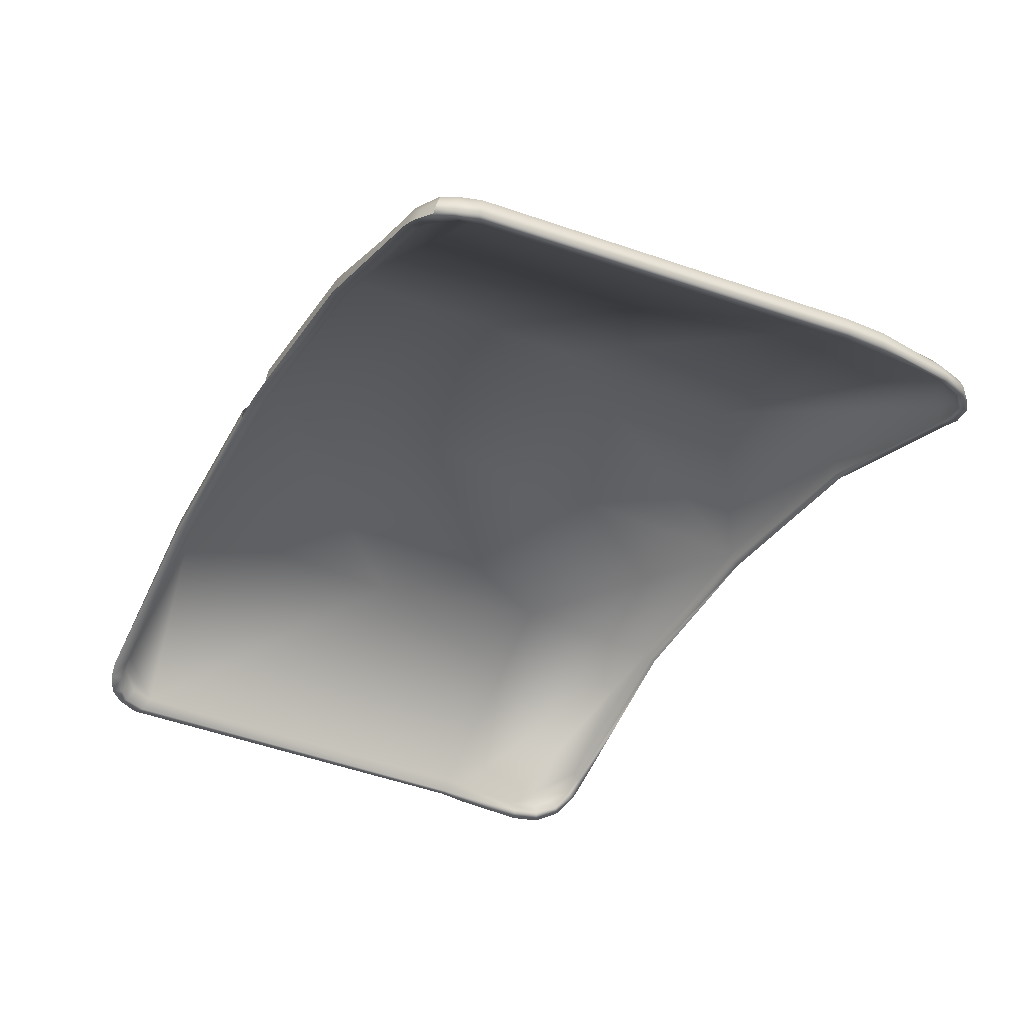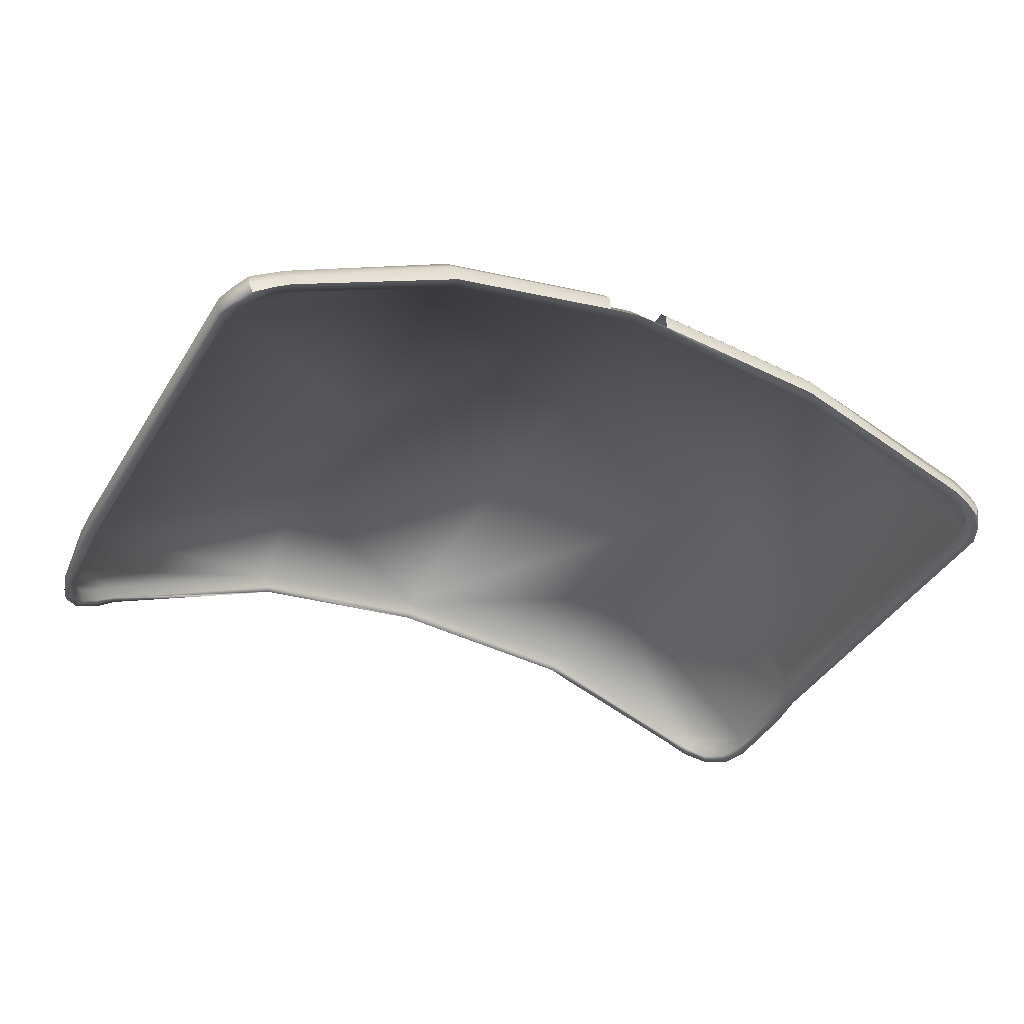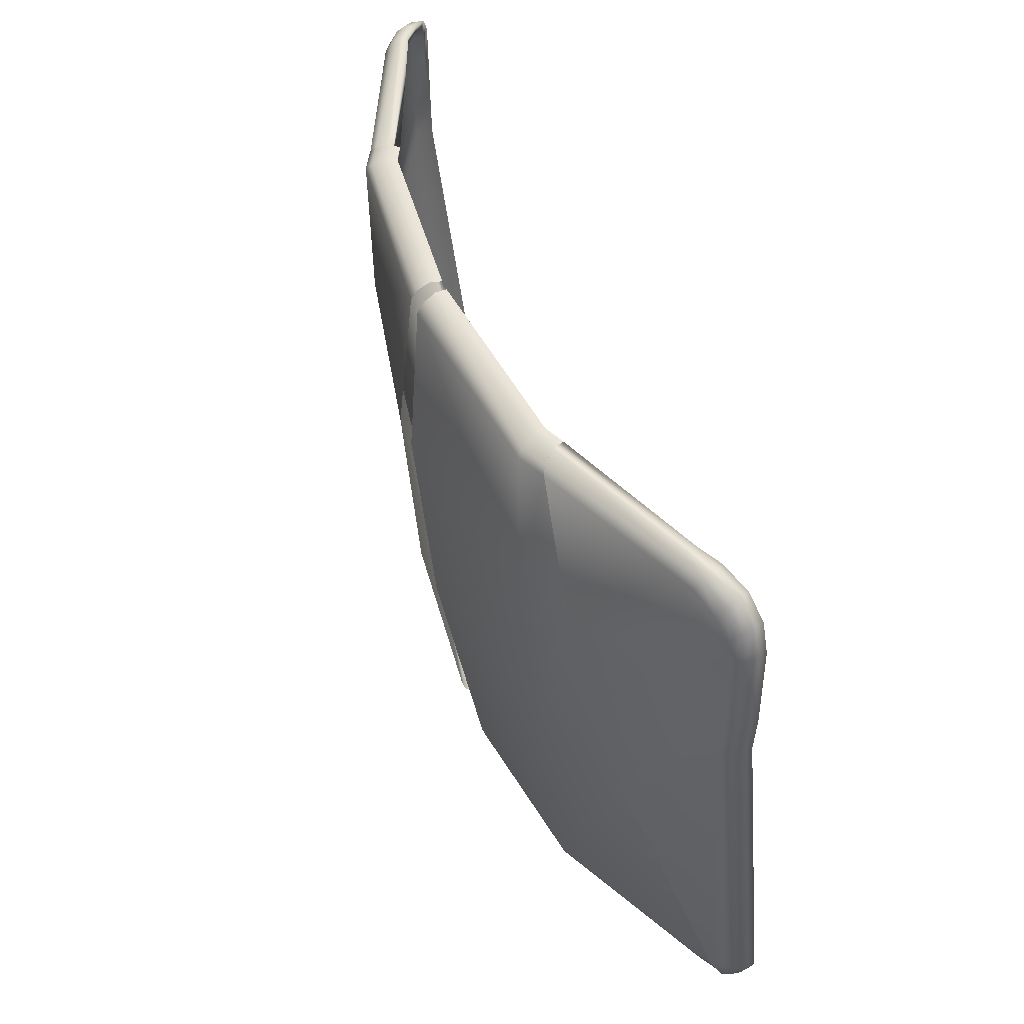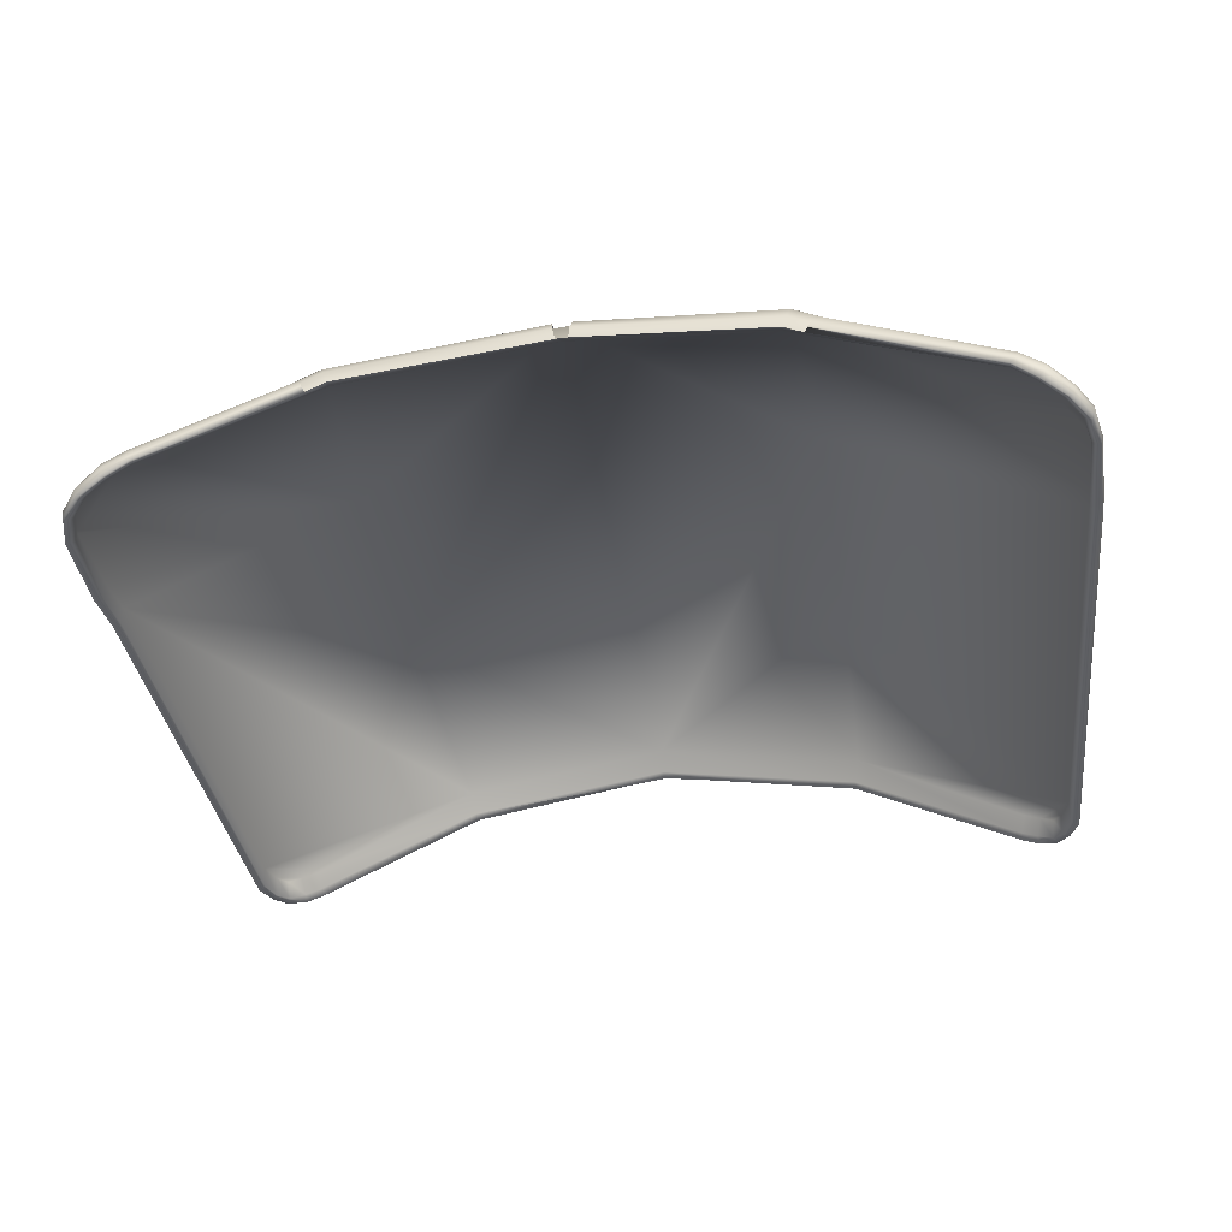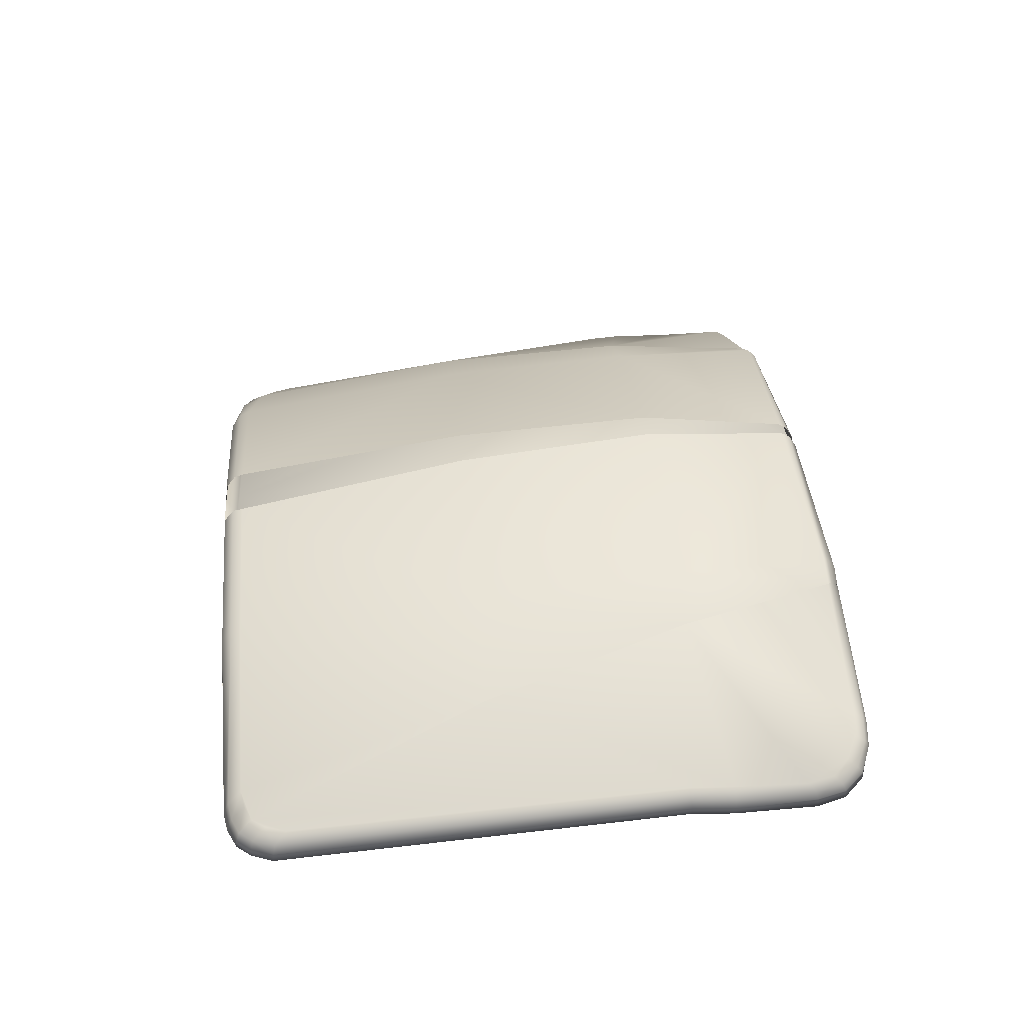
<metadata>
{"format":"obj","ext":"obj","renderer":"f3d","projection":"perspective","resolution":1024,"background":"white","views":[{"elev":-44.1,"azim":60.2,"up":"+Z"},{"elev":-39.5,"azim":-24.0,"up":"+Z"},{"elev":47.1,"azim":70.4,"up":"+Y"},{"elev":-36.0,"azim":-170.9,"up":"+Z"},{"elev":35.2,"azim":84.7,"up":"+Z"}]}
</metadata>
<code>
o S.S._Dolphin_part.007
v -1.668 -1.396 -0.3442
v -1.594 -1.434 -0.3203
v -1.685 -1.392 -0.297
v -1.61 -1.423 -0.2779
v -1.53 -1.447 -0.2911
v -1.546 -1.437 -0.2481
v -0.8377 -1.447 0.03347
v -0.8597 -1.44 0.105
v -0.1345 -1.447 0.1511
v -0.138 -1.44 0.2257
v -1.685 -1.378 -0.2466
v -1.622 -1.408 -0.2319
v -1.557 -1.421 -0.2021
v -0.8725 -1.399 0.1574
v -0.14 -1.399 0.2781
v 0.1316 -1.447 0.1511
v 0.8348 -1.447 0.03347
v 0.1351 -1.44 0.2257
v 0.8568 -1.44 0.105
v 1.527 -1.447 -0.2911
v 1.543 -1.437 -0.2481
v 1.591 -1.434 -0.3203
v 1.607 -1.423 -0.2799
v 1.665 -1.396 -0.3442
v 1.682 -1.392 -0.297
v 0.1371 -1.399 0.2781
v 0.8696 -1.399 0.1574
v 1.554 -1.421 -0.2021
v 1.619 -1.408 -0.2339
v 1.683 -1.378 -0.2466
v 0.1406 -1.356 0.29
v 0.8919 -1.356 0.1661
v 1.532 -1.366 -0.1628
v 1.592 -1.354 -0.1932
v 1.653 -1.325 -0.2085
v -1.656 -1.325 -0.2085
v -1.595 -1.354 -0.1952
v -1.535 -1.366 -0.1648
v -0.8949 -1.356 0.1661
v -0.1435 -1.356 0.29
v -0.1068 -0.3391 0.4699
v -0.07262 0.5268 0.5409
v -0.9428 -0.3391 0.3005
v -0.8829 0.5343 0.3975
v -0.05003 1.165 0.4807
v -0.8521 1.18 0.4142
v -0.8278 1.21 0.3964
v -0.9295 1.21 0.3459
v -0.8978 1.233 0.3031
v 1.375 -0.3391 0.1126
v 0.9521 -0.3391 0.3317
v 1.16 0.5268 0.2854
v 0.9435 0.5268 0.3974
v 0.9964 1.176 0.33
v 0.8883 1.177 0.3822
v -0.04842 1.203 0.4579
v -0.8146 1.236 0.3412
v -0.04301 1.236 0.4035
v -0.7916 1.232 0.2963
v -0.03737 1.23 0.3582
v 0.9172 1.237 0.2288
v 0.8355 1.237 0.266
v 0.9363 1.236 0.2739
v 0.8559 1.237 0.3122
v 0.01036 1.23 0.3574
v 0.0194 1.236 0.4047
v -1.371 -0.3094 0.1267
v 0.9667 1.199 0.3162
v 0.8656 1.198 0.3657
v 0.02761 1.203 0.4586
v 0.03004 1.164 0.4811
v 0.1039 -0.3391 0.4699
v 0.06971 0.5268 0.5409
v -1.125 0.5235 0.3174
v -0.9606 1.178 0.3607
v -0.8746 1.231 0.2593
v 1.585 -1.384 -0.3115
v 1.521 -1.397 -0.2823
v 1.604 -1.365 -0.2399
v 1.539 -1.378 -0.2107
v 0.8378 -1.393 0.0334
v 0.8591 -1.377 0.1322
v -0.001461 -1.393 0.1678
v -0.001461 -1.371 0.2658
v -0.8407 -1.393 0.0334
v -0.862 -1.377 0.1322
v -1.524 -1.397 -0.2823
v -1.542 -1.378 -0.2087
v -1.587 -1.384 -0.3115
v -1.607 -1.365 -0.2379
v -1.648 -1.353 -0.3443
v -1.657 -1.335 -0.2707
v -1.692 -1.313 -0.3518
v -1.692 -1.284 -0.2782
v -1.72 -1.217 -0.3524
v -1.72 -1.19 -0.2788
v -1.812 0.5325 -0.164
v -1.815 0.5412 -0.09096
v -1.812 0.648 -0.1609
v -1.817 0.6219 -0.08772
v -1.815 0.9574 -0.1376
v -1.821 0.9409 -0.09062
v -1.787 1.079 -0.1274
v -1.794 1.072 -0.08024
v -1.723 1.161 -0.09895
v -1.748 1.15 -0.04768
v -1.643 1.196 -0.04281
v -1.681 1.185 0.001637
v -1.558 1.215 0.01107
v -1.594 1.208 0.05851
v -0.7931 1.201 0.3041
v -0.8235 1.211 0.3732
v -0.008359 1.199 0.3707
v -0.0141 1.203 0.4391
v 0.8363 1.205 0.2718
v 0.8627 1.2 0.3424
v 1.532 1.213 -0.007443
v 1.564 1.208 0.04337
v 1.624 1.199 -0.0526
v 1.657 1.19 -0.004603
v 1.709 1.168 -0.09808
v 1.731 1.159 -0.04514
v 1.78 1.089 -0.121
v 1.784 1.074 -0.07348
v 1.814 0.9691 -0.128
v 1.819 0.9534 -0.08041
v 1.823 0.6293 -0.1478
v 1.823 0.6042 -0.07425
v 1.811 0.4718 -0.146
v 1.812 0.472 -0.07244
v 1.717 -1.217 -0.3524
v 1.717 -1.19 -0.2788
v 1.689 -1.301 -0.3518
v 1.689 -1.284 -0.2782
v 1.645 -1.353 -0.3443
v 1.655 -1.335 -0.2707
v 0.8348 -1.448 0.0334
v 1.527 -1.448 -0.2911
v 1.591 -1.434 -0.3203
v 1.665 -1.396 -0.3443
v 1.714 -1.335 -0.3518
v 1.752 -1.244 -0.3524
v 1.848 0.4624 -0.1465
v 1.86 0.637 -0.1483
v 1.844 0.9838 -0.1543
v 1.809 1.106 -0.1474
v 1.734 1.192 -0.1188
v 1.627 1.234 -0.06824
v 1.533 1.245 -0.01305
v 0.9172 1.237 0.2288
v 0.8355 1.237 0.2659
v -0.8745 1.231 0.2592
v -1.559 1.247 0.005652
v -0.8977 1.233 0.303
v -1.588 1.241 0.03869
v -1.647 1.232 -0.0585
v -1.679 1.226 -0.0132
v -1.746 1.185 -0.1194
v -1.765 1.178 -0.07345
v -1.816 1.095 -0.1555
v -1.83 1.089 -0.1087
v -1.843 0.9707 -0.1659
v -1.854 0.9657 -0.1187
v -1.85 0.6536 -0.1639
v -1.862 0.6527 -0.1308
v -1.859 0.5269 -0.1323
v -1.863 0.6529 -0.08158
v -1.858 0.5239 -0.08233
v -1.826 0.5306 -0.04333
v -1.759 -1.232 -0.2598
v -1.729 -1.182 -0.2145
v -1.728 -1.309 -0.2594
v -1.697 -1.268 -0.2143
v -1.685 -1.378 -0.2466
v -1.656 -1.325 -0.2086
v 1.682 -1.392 -0.297
v 1.724 -1.333 -0.3098
v 1.759 -1.241 -0.3102
v 1.857 0.4624 -0.1142
v 1.869 0.6371 -0.1146
v 1.854 0.4536 -0.06494
v 1.867 0.6377 -0.06537
v 1.834 0.638 -0.02515
v 1.846 0.9687 -0.07163
v 1.832 0.9373 -0.03475
v 1.818 1.086 -0.06485
v 1.805 1.05 -0.02802
v 1.754 1.16 -0.03641
v 1.741 1.12 0.000361
v 1.653 1.21 0.01475
v 1.65 1.168 0.04382
v 1.558 1.22 0.05745
v 1.564 1.178 0.08363
v 0.9667 1.199 0.3161
v 0.9964 1.176 0.3299
v -1.841 0.5231 -0.1642
v -1.755 -1.244 -0.3524
v -1.717 -1.335 -0.3518
v -1.668 -1.396 -0.3443
v -1.594 -1.434 -0.3203
v -1.53 -1.448 -0.2911
v -0.8377 -1.448 0.0334
v -0.1345 -1.447 0.151
v -0.001461 -1.447 0.1678
v -0.7915 1.232 0.2963
v 0.9363 1.236 0.2738
v 1.546 1.241 0.0228
v 1.648 1.23 -0.01998
v 1.749 1.187 -0.07115
v 1.821 1.102 -0.09967
v 1.852 0.9798 -0.1065
v -1.371 -0.3096 0.1266
v -1.833 0.6545 -0.03919
v -1.125 0.5236 0.3173
v -1.837 0.9235 -0.04615
v -1.595 1.178 0.09846
v -1.76 1.11 -0.001952
v -1.677 1.163 0.05044
v -1.772 1.15 -0.03955
v -1.68 1.205 0.02141
v 1.16 0.5266 0.2853
v 1.375 -0.3392 0.1125
v 1.822 0.4558 -0.02614
v 1.653 -1.325 -0.2086
v 1.726 -1.182 -0.2145
v 1.695 -1.268 -0.2143
v 1.757 -1.232 -0.2598
v 1.725 -1.322 -0.2594
v -1.83 1.073 -0.07398
v -1.85 0.9546 -0.08364
v -1.685 -1.392 -0.297
v -1.727 -1.331 -0.3098
v -1.762 -1.241 -0.3102
v -0.9605 1.178 0.3606
v -1.59 1.22 0.07319
v -0.9295 1.21 0.3458
v -1.816 1.037 -0.0366
v 0.1315 -1.447 0.151
v 0.01044 1.23 0.3573
v -0.008242 1.231 0.3612
v 1.683 -1.378 -0.2466
v -0.0373 1.231 0.3581
v 0.8902 0.5268 0.2929
v 0.8924 -0.3377 0.2199
v -0.8832 -0.3358 0.1888
v -0.8733 0.5123 0.3808
f 1 2 3
f 3 2 4
f 2 5 4
f 4 5 6
f 5 7 6
f 6 7 8
f 7 9 8
f 8 9 10
f 3 4 11
f 11 4 12
f 4 6 12
f 12 6 13
f 6 8 13
f 13 8 14
f 8 10 14
f 14 10 15
f 16 17 18
f 18 17 19
f 17 20 19
f 19 20 21
f 20 22 21
f 21 22 23
f 22 24 23
f 23 24 25
f 18 19 26
f 26 19 27
f 19 21 27
f 27 21 28
f 21 23 28
f 28 23 29
f 23 25 29
f 29 25 30
f 26 27 31
f 31 27 32
f 27 28 32
f 32 28 33
f 28 29 33
f 33 29 34
f 29 30 34
f 34 30 35
f 11 12 36
f 36 12 37
f 12 13 37
f 37 13 38
f 13 14 38
f 38 14 39
f 14 15 39
f 39 15 40
f 41 42 43
f 43 42 44
f 42 45 44
f 44 45 46
f 45 47 46
f 46 47 48
f 47 49 48
f 33 50 32
f 32 50 51
f 50 52 51
f 51 52 53
f 52 54 53
f 53 54 55
f 45 56 47
f 47 56 57
f 56 58 57
f 57 58 59
f 58 60 59
f 61 62 63
f 63 62 64
f 62 65 64
f 64 65 66
f 36 39 67
f 67 39 43
f 39 40 43
f 43 40 41
f 63 64 68
f 68 64 69
f 64 66 69
f 69 66 70
f 68 69 54
f 54 69 55
f 69 70 55
f 55 70 71
f 32 51 31
f 31 51 72
f 51 73 72
f 51 53 73
f 73 53 71
f 53 55 71
f 37 38 36
f 36 38 39
f 67 43 74
f 74 43 44
f 74 44 75
f 75 44 46
f 34 35 33
f 33 35 50
f 59 76 57
f 57 76 49
f 49 47 57
f 48 75 46
f 77 78 79
f 79 78 80
f 78 81 80
f 80 81 82
f 81 83 82
f 82 83 84
f 83 85 84
f 84 85 86
f 85 87 86
f 86 87 88
f 87 89 88
f 88 89 90
f 89 91 90
f 90 91 92
f 91 93 92
f 92 93 94
f 93 95 94
f 94 95 96
f 95 97 96
f 96 97 98
f 97 99 98
f 98 99 100
f 99 101 100
f 100 101 102
f 101 103 102
f 102 103 104
f 103 105 104
f 104 105 106
f 105 107 106
f 106 107 108
f 107 109 108
f 108 109 110
f 109 111 110
f 110 111 112
f 111 113 112
f 112 113 114
f 113 115 114
f 114 115 116
f 115 117 116
f 116 117 118
f 117 119 118
f 118 119 120
f 119 121 120
f 120 121 122
f 121 123 122
f 122 123 124
f 123 125 124
f 124 125 126
f 125 127 126
f 126 127 128
f 127 129 128
f 128 129 130
f 129 131 130
f 130 131 132
f 131 133 132
f 132 133 134
f 133 135 134
f 134 135 136
f 81 78 137
f 137 78 138
f 78 77 138
f 138 77 139
f 77 135 139
f 139 135 140
f 135 133 140
f 140 133 141
f 133 131 141
f 141 131 142
f 131 129 142
f 142 129 143
f 129 127 143
f 143 127 144
f 127 125 144
f 144 125 145
f 125 123 145
f 145 123 146
f 123 121 146
f 146 121 147
f 121 119 147
f 147 119 148
f 119 117 148
f 148 117 149
f 117 115 149
f 149 115 150
f 115 151 150
f 152 153 154
f 154 153 155
f 153 156 155
f 155 156 157
f 156 158 157
f 157 158 159
f 158 160 159
f 159 160 161
f 160 162 161
f 161 162 163
f 162 164 163
f 163 164 165
f 164 166 165
f 165 166 167
f 166 168 167
f 167 168 169
f 168 170 169
f 169 170 171
f 170 172 171
f 171 172 173
f 172 174 173
f 173 174 175
f 140 141 176
f 176 141 177
f 141 142 177
f 177 142 178
f 142 143 178
f 178 143 179
f 143 180 179
f 179 180 181
f 180 182 181
f 181 182 183
f 182 184 183
f 183 184 185
f 184 186 185
f 185 186 187
f 186 188 187
f 187 188 189
f 188 190 189
f 189 190 191
f 190 192 191
f 191 192 193
f 192 194 193
f 193 194 195
f 97 95 196
f 196 95 197
f 95 93 197
f 197 93 198
f 93 91 198
f 198 91 199
f 91 89 199
f 199 89 200
f 89 87 200
f 200 87 201
f 87 85 201
f 201 85 202
f 85 83 202
f 202 83 203
f 83 204 203
f 196 164 97
f 97 164 99
f 164 162 99
f 99 162 101
f 162 160 101
f 101 160 103
f 160 158 103
f 103 158 105
f 158 156 105
f 105 156 107
f 156 153 107
f 107 153 109
f 153 152 109
f 109 152 205
f 206 207 150
f 150 207 149
f 207 208 149
f 149 208 148
f 208 209 148
f 148 209 147
f 209 210 147
f 147 210 146
f 210 211 146
f 146 211 145
f 211 180 145
f 145 180 144
f 180 143 144
f 194 192 206
f 206 192 207
f 192 190 207
f 207 190 208
f 190 188 208
f 208 188 209
f 188 186 209
f 209 186 210
f 186 184 210
f 210 184 211
f 184 182 211
f 211 182 180
f 171 212 169
f 169 212 213
f 212 214 213
f 213 214 215
f 214 216 215
f 215 216 217
f 216 218 217
f 217 218 219
f 218 220 219
f 219 220 159
f 220 157 159
f 221 222 183
f 183 222 223
f 222 224 223
f 223 224 225
f 224 226 225
f 225 226 227
f 226 228 227
f 227 228 178
f 228 177 178
f 159 161 219
f 219 161 229
f 161 163 229
f 229 163 230
f 163 165 230
f 230 165 167
f 174 172 231
f 231 172 232
f 172 170 232
f 232 170 233
f 170 168 233
f 233 168 166
f 214 234 216
f 216 234 235
f 234 236 235
f 235 236 155
f 236 154 155
f 219 229 217
f 217 229 237
f 229 230 237
f 237 230 215
f 230 167 215
f 227 181 225
f 225 181 223
f 181 183 223
f 195 221 193
f 193 221 185
f 221 183 185
f 83 81 204
f 204 81 238
f 81 137 238
f 187 189 185
f 185 189 193
f 189 191 193
f 115 113 151
f 151 113 239
f 113 240 239
f 169 213 167
f 167 213 215
f 106 108 104
f 104 108 110
f 166 197 233
f 233 197 198
f 233 198 232
f 232 198 199
f 218 216 220
f 220 216 235
f 155 157 235
f 235 157 220
f 178 179 227
f 227 179 181
f 122 124 120
f 120 124 126
f 176 177 241
f 241 177 228
f 173 175 171
f 171 175 212
f 164 196 166
f 166 196 197
f 92 94 90
f 90 94 96
f 226 224 228
f 228 224 241
f 109 205 111
f 111 205 242
f 242 240 111
f 111 240 113
f 215 217 237
f 232 199 231
f 243 130 244
f 244 130 82
f 130 132 82
f 82 132 80
f 132 134 80
f 80 134 79
f 134 136 79
f 79 136 77
f 136 135 77
f 96 98 245
f 245 98 246
f 98 100 246
f 246 100 112
f 100 102 112
f 112 102 110
f 102 104 110
f 90 96 88
f 88 96 86
f 96 245 86
f 86 245 84
f 245 246 84
f 84 246 114
f 246 112 114
f 118 243 116
f 116 243 114
f 243 244 114
f 114 244 84
f 244 82 84
f 120 126 118
f 118 126 243
f 126 128 243
f 243 128 130

</code>
